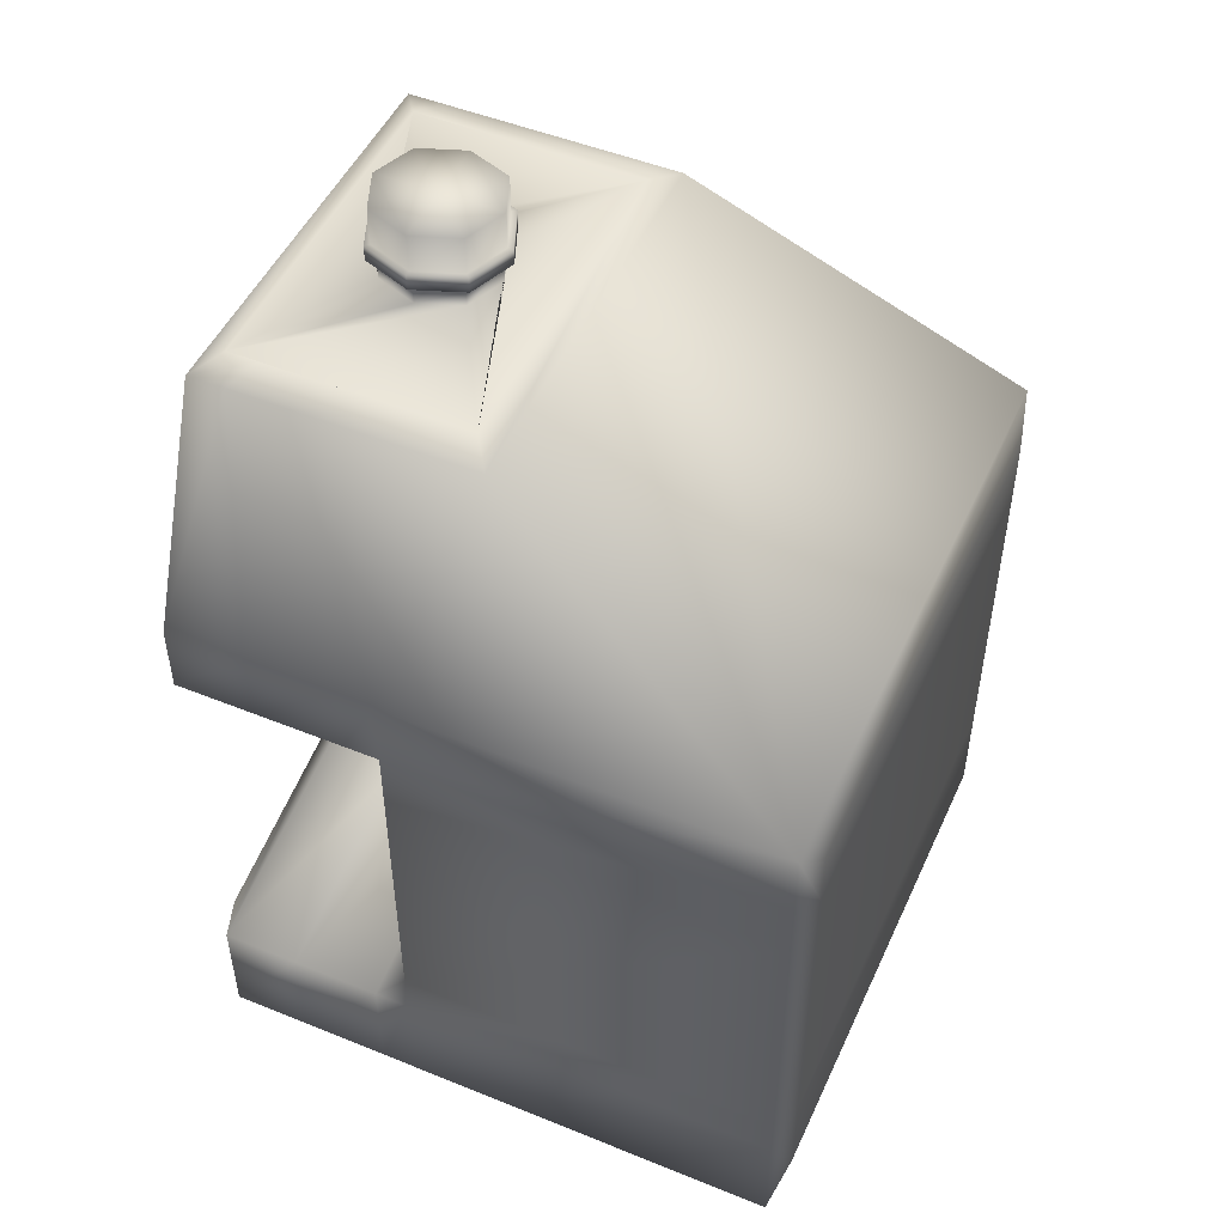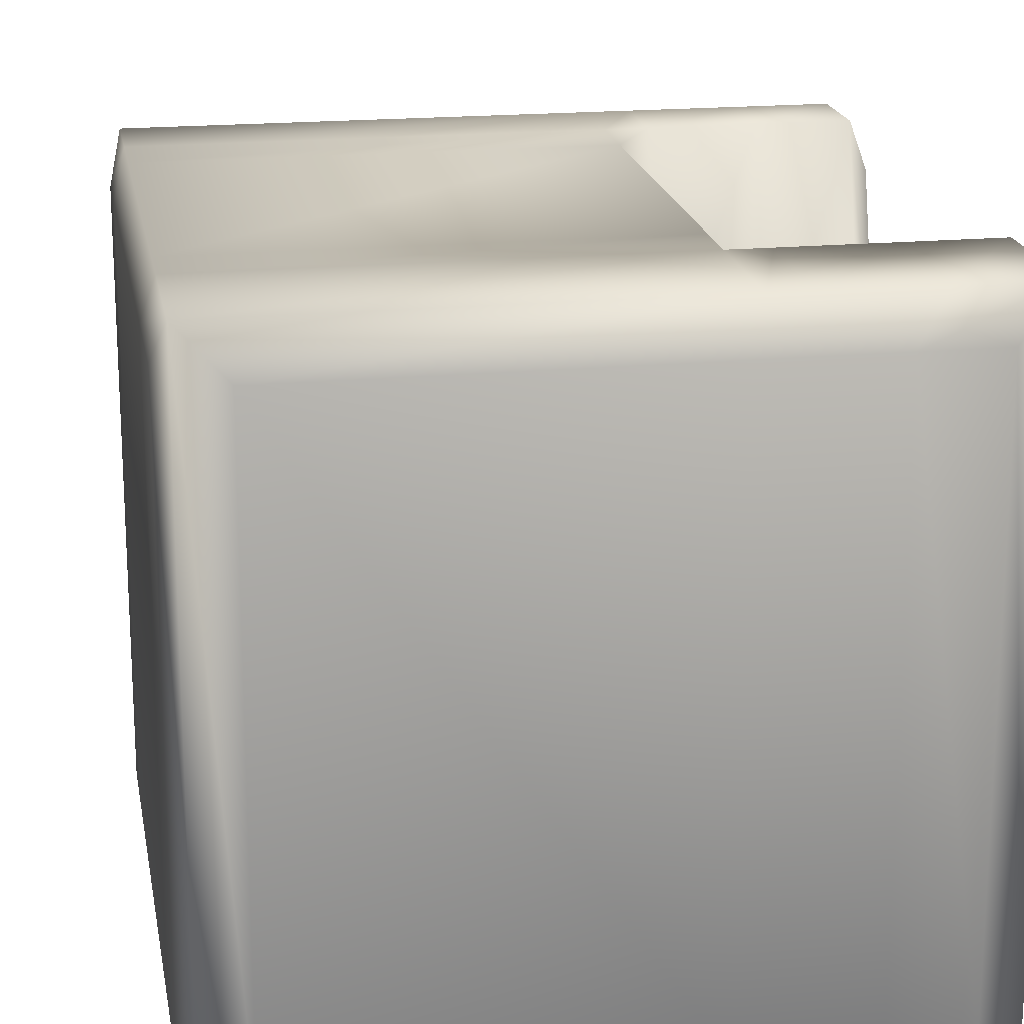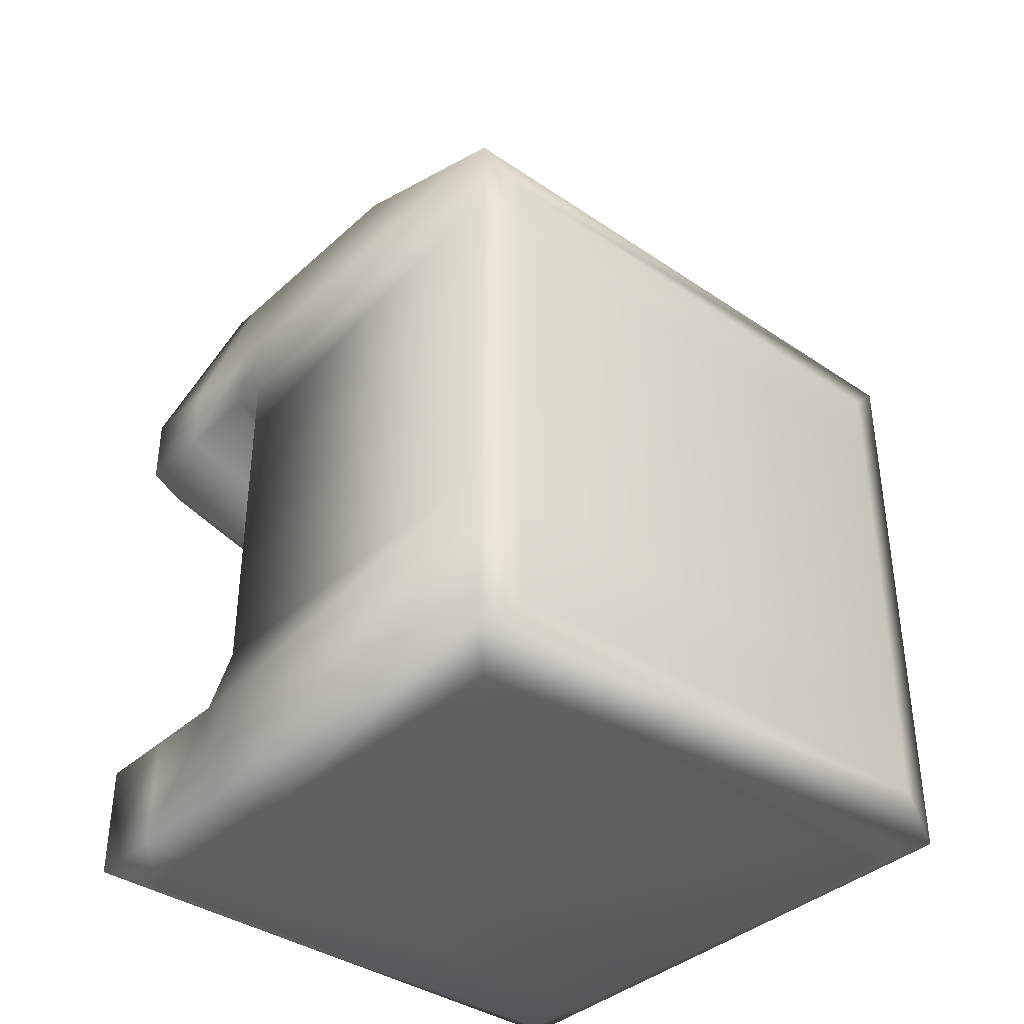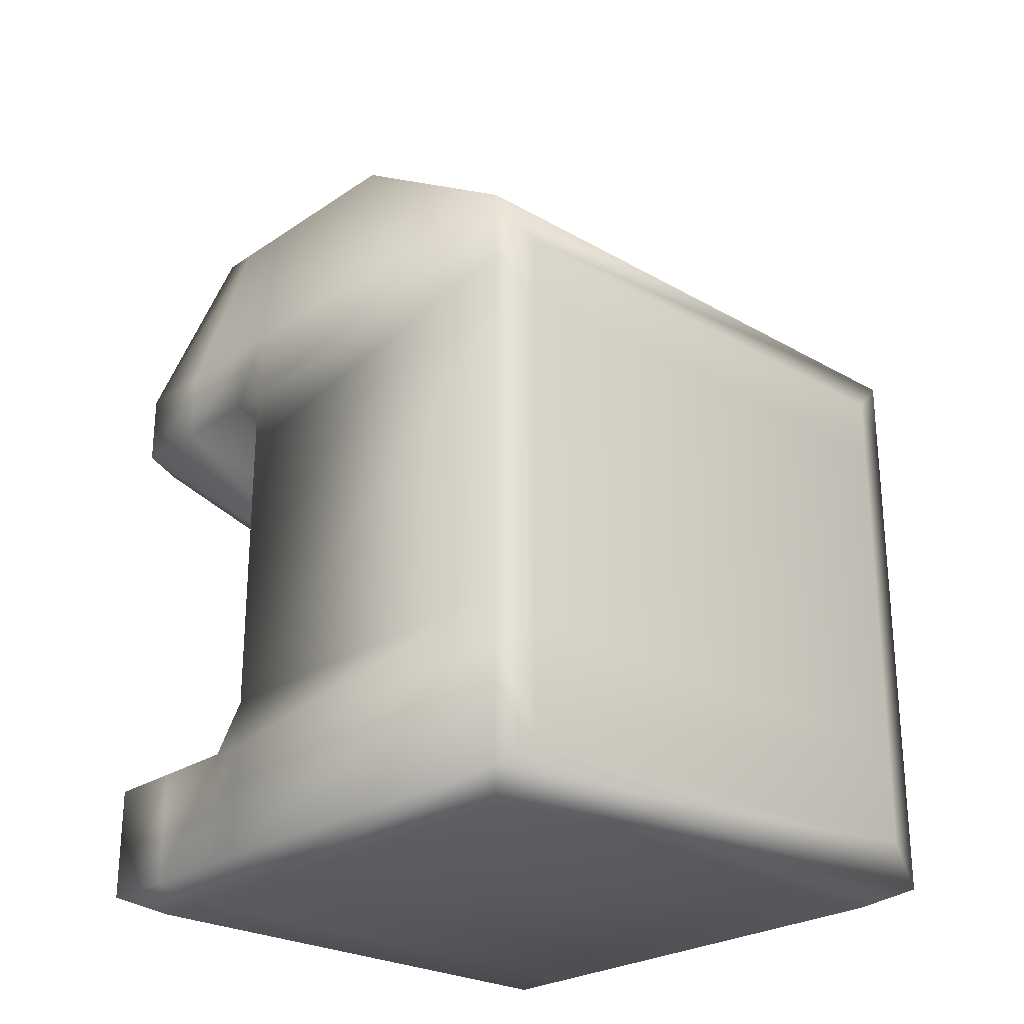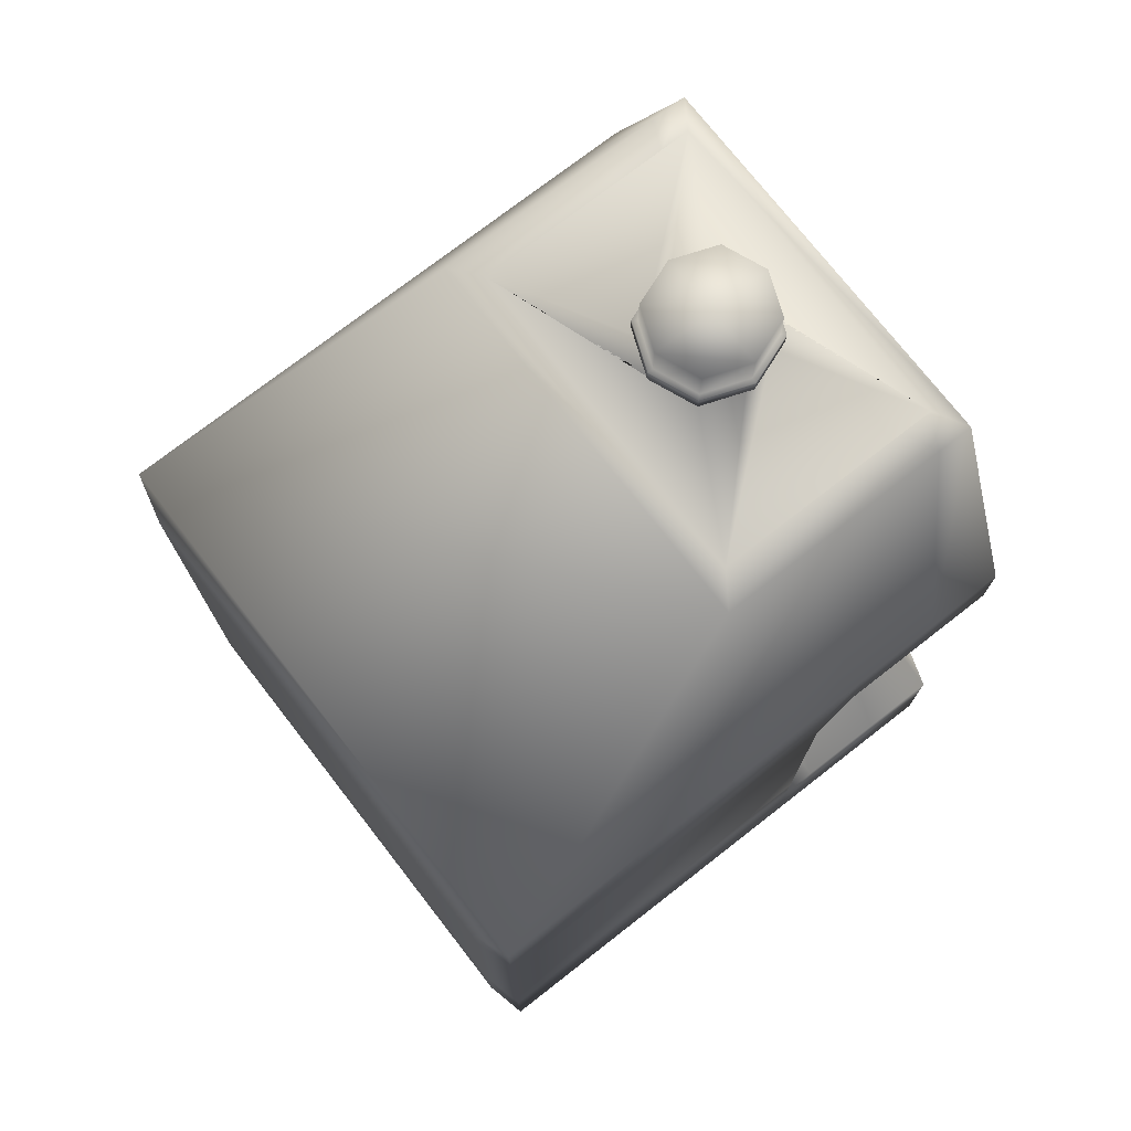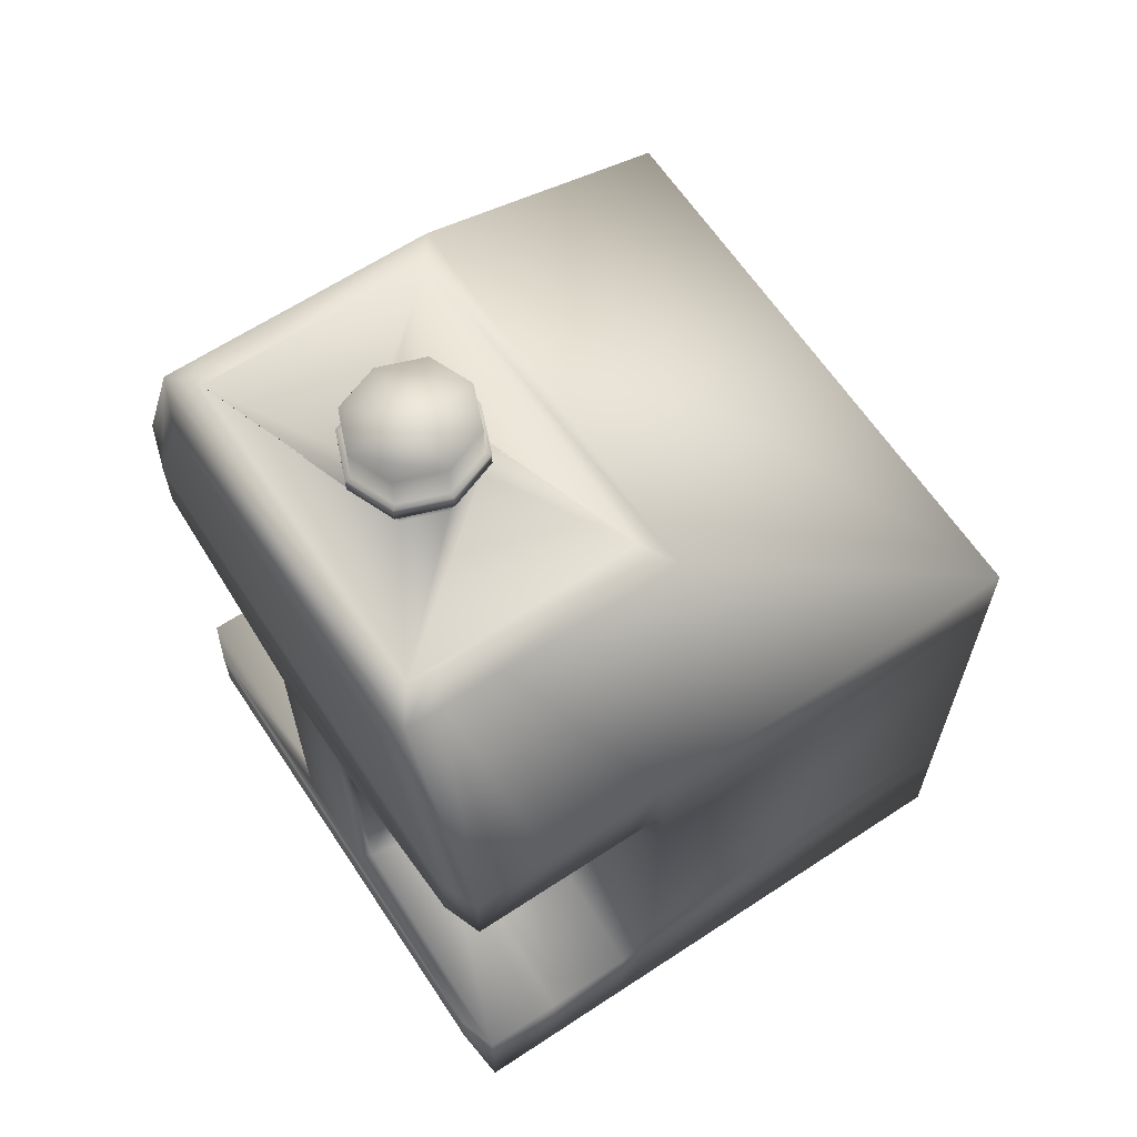
<metadata>
{"format":"obj","ext":"obj","renderer":"f3d","projection":"perspective","resolution":1024,"background":"white","views":[{"elev":49.6,"azim":-155.9,"up":"+Y"},{"elev":19.1,"azim":-9.9,"up":"+Z"},{"elev":-37.8,"azim":-131.0,"up":"+Y"},{"elev":-25.4,"azim":-132.8,"up":"+Y"},{"elev":74.5,"azim":-37.9,"up":"+Y"},{"elev":63.9,"azim":146.4,"up":"+Y"}]}
</metadata>
<code>
o Cube.353_Cube.028
v -0.2722 -0.2722 0.2722
v -0.2722 0.2722 0.2722
v -0.2722 -0.2722 -0.2722
v -0.2722 0.2722 -0.2722
v 0.2722 -0.2722 0.2722
v 0.2722 0.2722 0.2722
v 0.2722 -0.2722 -0.2722
v 0.2722 0.2722 -0.2722
v 0.02007 0.481 0.1855
v 0.02007 0.481 -0.1855
v 0.2722 0.481 0.1855
v 0.2722 0.481 -0.1855
v -0.2361 -0.2894 0.2361
v -0.2361 -0.2894 -0.2361
v 0.2361 -0.2894 0.2361
v 0.2361 -0.2894 -0.2361
v 0.03965 0.4893 0.1567
v 0.03965 0.4893 -0.1567
v 0.2527 0.4893 0.1567
v 0.2527 0.4893 -0.1567
v 0.2842 -0.214 0.2356
v 0.2842 0.2572 0.2356
v 0.2842 -0.214 -0.2356
v 0.2842 0.2572 -0.2356
v 0.2842 0.4378 0.1605
v 0.2842 0.4378 -0.1605
v -0.2825 -0.2362 0.2362
v -0.2825 0.2362 0.2362
v -0.2825 -0.2362 -0.2362
v -0.2825 0.2362 -0.2362
v 0.1076 0.4893 0.03677
v 0.1076 0.4893 -0.03677
v 0.1847 0.4893 0.03677
v 0.1847 0.4893 -0.03677
v 0.09286 0.4893 0
v 0.1462 0.4893 -0.05083
v 0.1994 0.4893 0
v 0.1462 0.4893 0.05083
v 0.1076 0.5104 0.03677
v 0.1076 0.5033 0.03677
v 0.1076 0.5033 -0.03677
v 0.1847 0.5033 0.03677
v 0.1847 0.5033 -0.03677
v 0.09286 0.5033 0
v 0.1462 0.5033 -0.05083
v 0.1994 0.5033 0
v 0.1462 0.5033 0.05083
v 0.101 0.5104 0.04306
v 0.1076 0.5104 -0.03677
v 0.1847 0.5104 0.03677
v 0.1847 0.5104 -0.03677
v 0.09286 0.5104 0
v 0.1462 0.5104 -0.05083
v 0.1994 0.5104 0
v 0.1462 0.5104 0.05083
v 0.101 0.5251 0.04306
v 0.101 0.5104 -0.04306
v 0.1913 0.5104 0.04306
v 0.1913 0.5104 -0.04306
v 0.08373 0.5104 0
v 0.1462 0.5104 -0.05953
v 0.2086 0.5104 0
v 0.1462 0.5104 0.05953
v 0.1048 0.5251 0.03942
v 0.101 0.5251 -0.04306
v 0.1913 0.5251 0.04306
v 0.1913 0.5251 -0.04306
v 0.08373 0.5251 0
v 0.1462 0.5251 -0.05953
v 0.2086 0.5251 0
v 0.1462 0.5251 0.05953
v 0.1048 0.5604 0.03942
v 0.1048 0.5251 -0.03942
v 0.1875 0.5251 0.03942
v 0.1875 0.5251 -0.03942
v 0.08901 0.5251 0
v 0.1462 0.5251 -0.0545
v 0.2033 0.5251 0
v 0.1462 0.5251 0.0545
v 0.1048 0.5604 -0.03942
v 0.1875 0.5604 0.03942
v 0.1875 0.5604 -0.03942
v 0.08901 0.5604 0
v 0.1462 0.5604 -0.0545
v 0.2033 0.5604 0
v 0.1462 0.5604 0.0545
v 0.1462 0.5604 0
v 0.08337 0.2722 -0.2722
v 0.08337 -0.2722 -0.2722
v 0.08337 0.2722 0.2722
v 0.08337 -0.2722 0.2722
v 0.1848 0.481 -0.1855
v 0.1848 0.481 0.1855
v 0.07229 -0.2894 -0.2361
v 0.07229 -0.2894 0.2361
v 0.1788 0.4893 -0.1567
v 0.1788 0.4893 0.1567
v 0.1161 0.2722 -0.2722
v 0.1161 -0.2722 0.2722
v 0.1999 0.481 -0.1855
v 0.1006 -0.2894 0.2361
v 0.1916 0.4893 -0.1567
v 0.1161 -0.2722 -0.2722
v 0.1161 0.2722 0.2722
v 0.1999 0.481 0.1855
v 0.1006 -0.2894 -0.2361
v 0.1916 0.4893 0.1567
v -0.2722 0.2063 0.2722
v -0.2722 0.2063 -0.2722
v 0.2722 0.2063 -0.2722
v 0.2722 0.2063 0.2722
v 0.2842 0.2001 -0.2356
v 0.2842 0.2001 0.2356
v -0.2825 0.179 0.2362
v -0.2825 0.179 -0.2362
v 0.08337 0.2063 0.2722
v 0.08337 0.2063 -0.2722
v 0.1161 0.2063 0.2722
v 0.1161 0.2063 -0.2722
v -0.2722 -0.1653 -0.2722
v 0.2722 -0.1653 -0.2722
v 0.2722 -0.1653 0.2722
v 0.2842 -0.1659 -0.2356
v 0.2842 -0.1659 0.2356
v -0.2825 -0.1434 -0.2362
v 0.08337 -0.1653 0.2722
v 0.08337 -0.1653 -0.2722
v 0.1161 -0.1653 0.2722
v 0.1161 -0.1653 -0.2722
v -0.2722 -0.1653 0.2722
v -0.2825 -0.1434 0.2362
v -0.2722 -0.1223 0.2722
v -0.2825 -0.1061 0.2362
v -0.2722 -0.1223 -0.2722
v 0.2722 -0.1223 -0.05197
v 0.2722 -0.1223 0.05197
v 0.2842 -0.1235 -0.04497
v 0.2842 -0.1235 0.04497
v -0.2825 -0.1061 -0.2362
v 0.08337 -0.1223 0.2722
v 0.08337 -0.1223 -0.2722
v 0.1161 -0.1223 0.08466
v 0.1161 -0.1223 -0.08466
v -0.2722 0.1515 0.2722
v -0.2825 0.1315 0.2362
v -0.2722 0.1515 -0.2722
v 0.2722 0.1515 -0.05197
v 0.2722 0.1515 0.05197
v 0.2842 0.1462 -0.04497
v 0.2842 0.1462 0.04497
v -0.2825 0.1315 -0.2362
v 0.08337 0.1515 0.2722
v 0.08337 0.1515 -0.2722
v 0.1161 0.1515 0.08466
v 0.1161 0.1515 -0.08466
v 0.1991 0.2722 -0.2722
v 0.1991 -0.2722 0.2722
v 0.2384 0.481 -0.1855
v 0.1727 -0.2894 0.2361
v 0.2241 0.4893 -0.1567
v 0.1991 -0.2722 -0.2722
v 0.1991 0.2722 0.2722
v 0.2384 0.481 0.1855
v 0.1727 -0.2894 -0.2361
v 0.2241 0.4893 0.1567
v 0.1991 0.2063 0.2722
v 0.1991 0.2063 -0.2722
v 0.1991 -0.1653 0.2722
v 0.1991 -0.1653 -0.2722
v 0.1991 -0.1223 -0.06727
v 0.1991 -0.1223 0.06727
v 0.1991 0.1515 0.06727
v 0.1991 0.1515 -0.06727
f 3 1 27 29
f 169 121 7 161
f 11 6 22 25
f 126 130 1 91
f 91 1 13 95
f 162 6 11 163
f 163 11 19 165
f 8 12 26 24
f 88 4 10 92
f 4 2 9 10
f 159 164 16 15
f 7 5 15 16
f 161 7 16 164
f 1 3 14 13
f 17 97 107 165 19 33 38 31
f 11 12 20 19
f 92 10 18 96
f 10 9 17 18
f 123 124 21 23
f 22 24 26 25
f 12 11 25 26
f 5 7 23 21
f 122 5 21 124
f 110 8 24 112
f 131 125 29 27
f 120 3 29 125
f 2 4 30 28
f 108 2 28 114
f 35 31 40 44
f 19 20 34 37 33
f 20 160 102 96 18 32 36 34
f 18 17 31 35 32
f 36 32 41 45
f 37 34 43 46
f 38 33 42 47
f 44 40 39 52
f 45 41 49 53
f 46 43 51 54
f 47 42 50 55
f 31 38 47 40
f 33 37 46 42
f 34 36 45 43
f 32 35 44 41
f 52 39 48 60
f 53 49 57 61
f 54 51 59 62
f 55 50 58 63
f 40 47 55 39
f 42 46 54 50
f 43 45 53 51
f 41 44 52 49
f 60 48 56 68
f 61 57 65 69
f 62 59 67 70
f 63 58 66 71
f 39 55 63 48
f 50 54 62 58
f 51 53 61 59
f 49 52 60 57
f 68 56 64 76
f 69 65 73 77
f 70 67 75 78
f 71 66 74 79
f 48 63 71 56
f 58 62 70 66
f 59 61 69 67
f 57 60 68 65
f 76 64 72 83
f 77 73 80 84
f 78 75 82 85
f 79 74 81 86
f 56 71 79 64
f 66 70 78 74
f 67 69 77 75
f 65 68 76 73
f 87 84 80 83
f 86 87 83 72
f 81 85 87 86
f 85 82 84 87
f 64 79 86 72
f 74 78 85 81
f 75 77 84 82
f 73 76 83 80
f 100 92 96 102
f 3 89 94 14
f 13 14 94 95
f 98 88 92 100
f 9 93 97 17
f 2 90 93 9
f 99 91 95 101
f 128 126 91 99
f 120 127 89 3
f 168 128 99 157
f 157 99 101 159
f 156 98 100 158
f 158 100 102 160
f 89 103 106 94
f 95 94 106 101
f 93 105 107 97
f 90 104 105 93
f 127 129 103 89
f 88 98 119 117
f 162 104 118 166
f 4 88 117 109
f 104 90 116 118
f 144 108 114 145
f 4 109 115 30
f 28 30 115 114
f 147 110 112 149
f 6 111 113 22
f 24 22 113 112
f 90 2 108 116
f 156 8 110 167
f 7 121 123 23
f 1 130 131 27
f 141 143 129 127
f 171 142 128 168
f 134 141 127 120
f 142 140 126 128
f 134 120 125 139
f 133 139 125 131
f 136 122 124 138
f 137 138 124 123
f 140 132 130 126
f 170 135 121 169
f 173 147 135 170
f 152 144 132 140
f 149 150 138 137
f 148 136 138 150
f 145 151 139 133
f 146 134 139 151
f 154 152 140 142
f 146 153 141 134
f 142 143 155 154
f 153 155 143 141
f 121 135 137 123
f 130 132 133 131
f 117 119 155 153
f 166 118 154 172
f 109 117 153 146
f 118 116 152 154
f 109 146 151 115
f 114 115 151 145
f 111 148 150 113
f 112 113 150 149
f 116 108 144 152
f 167 110 147 173
f 135 147 149 137
f 132 144 145 133
f 119 167 173 155
f 111 166 172 148
f 148 172 171 136
f 170 143 142 171
f 143 170 169 129
f 136 171 168 122
f 98 156 167 119
f 6 162 166 111
f 12 158 160 20
f 8 156 158 12
f 5 157 159 15
f 122 168 157 5
f 103 161 164 106
f 101 106 164 159
f 105 163 165 107
f 104 162 163 105
f 129 169 161 103
f 173 172 154 155
f 171 172 173 170

</code>
